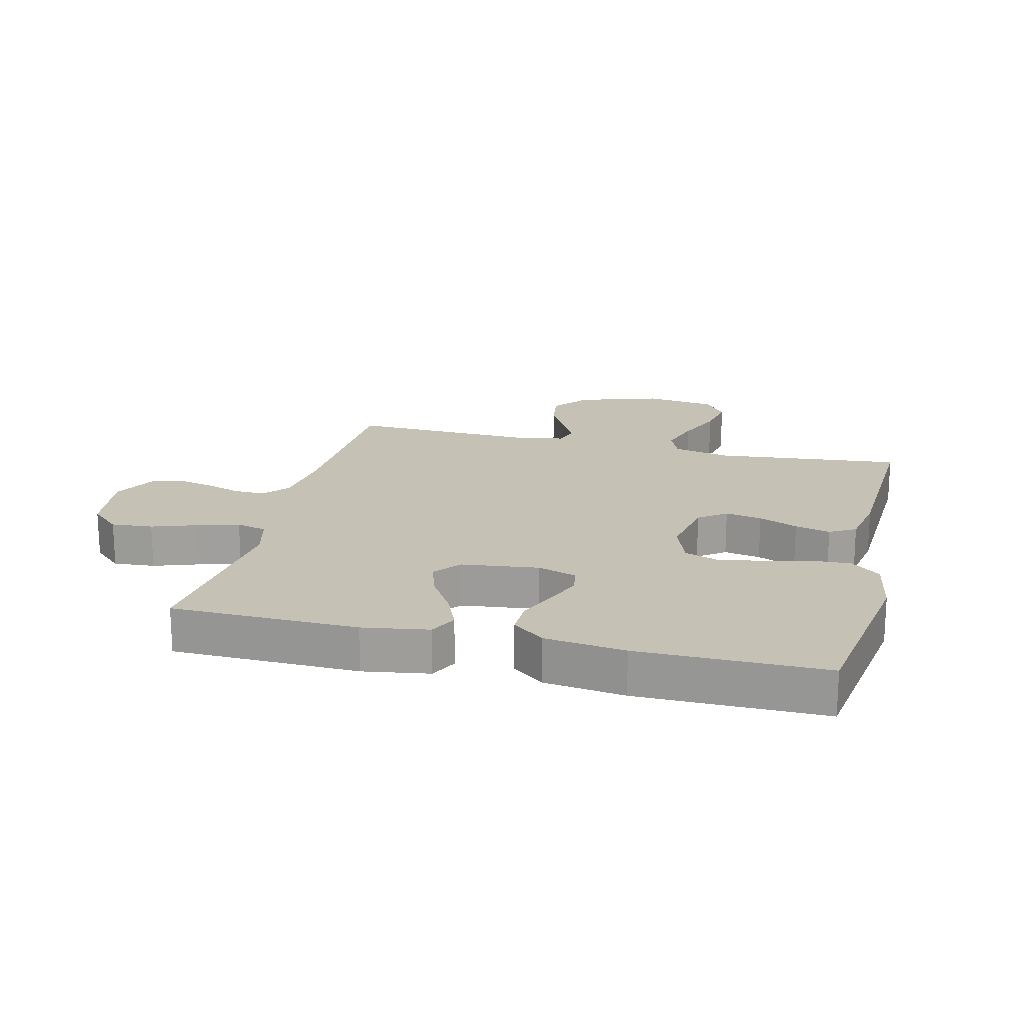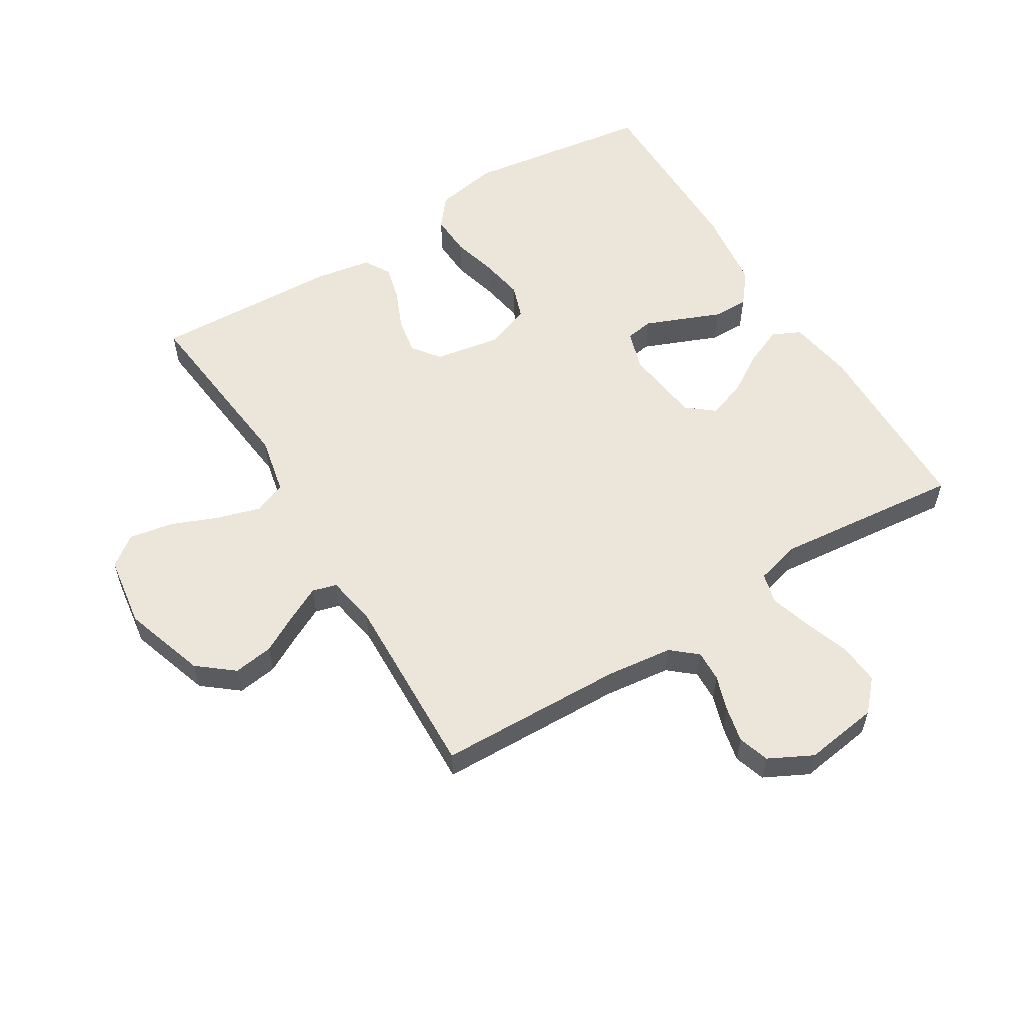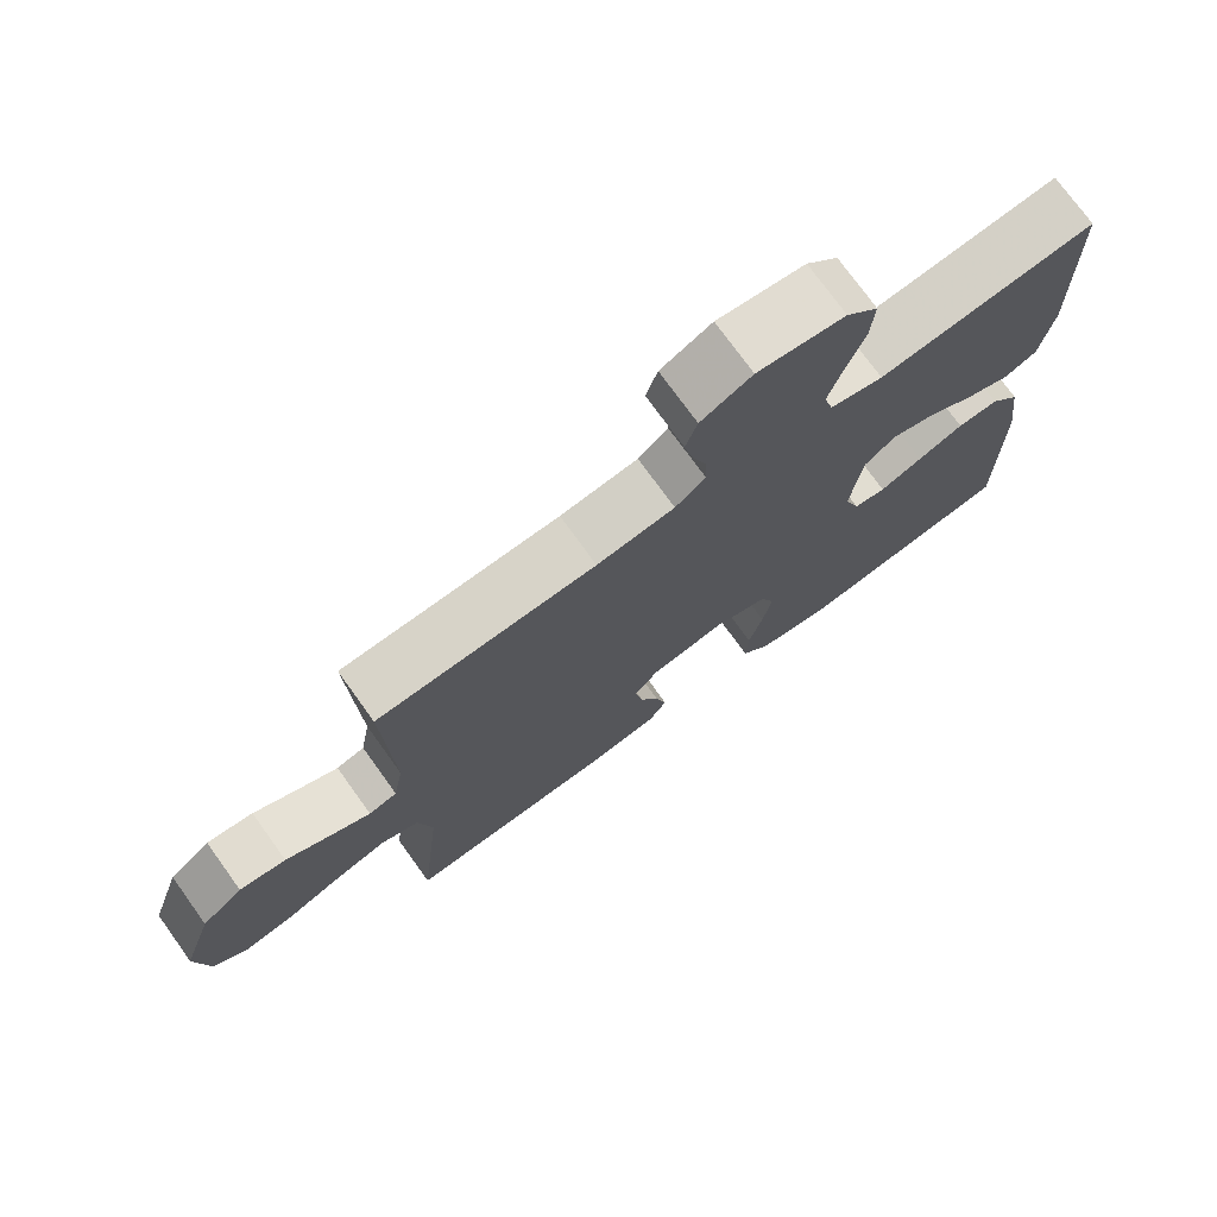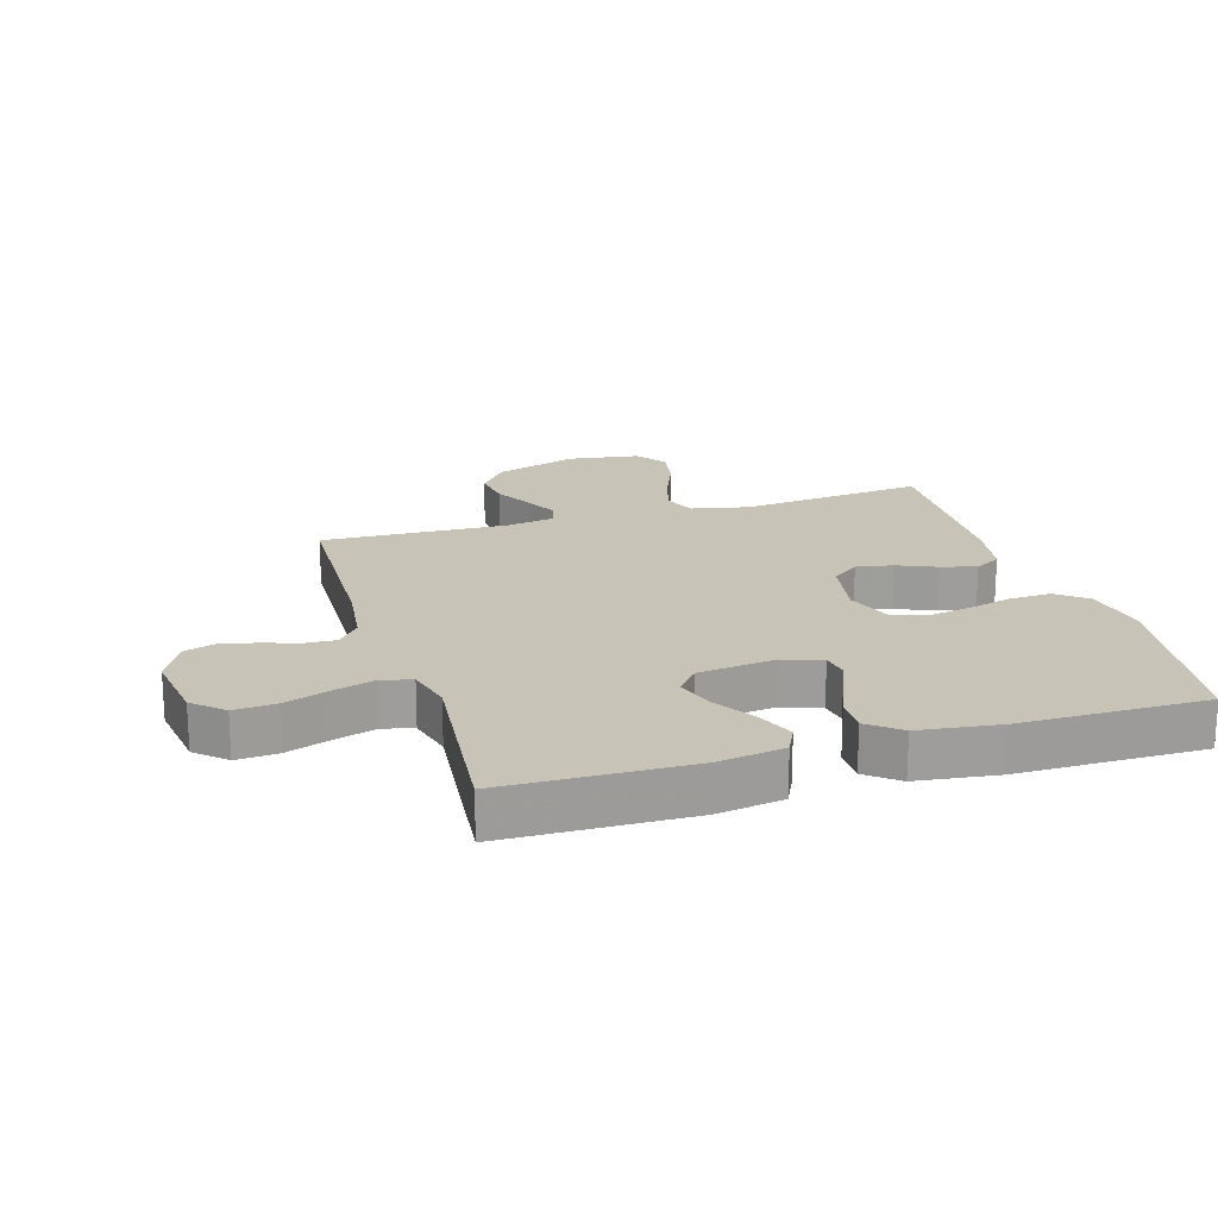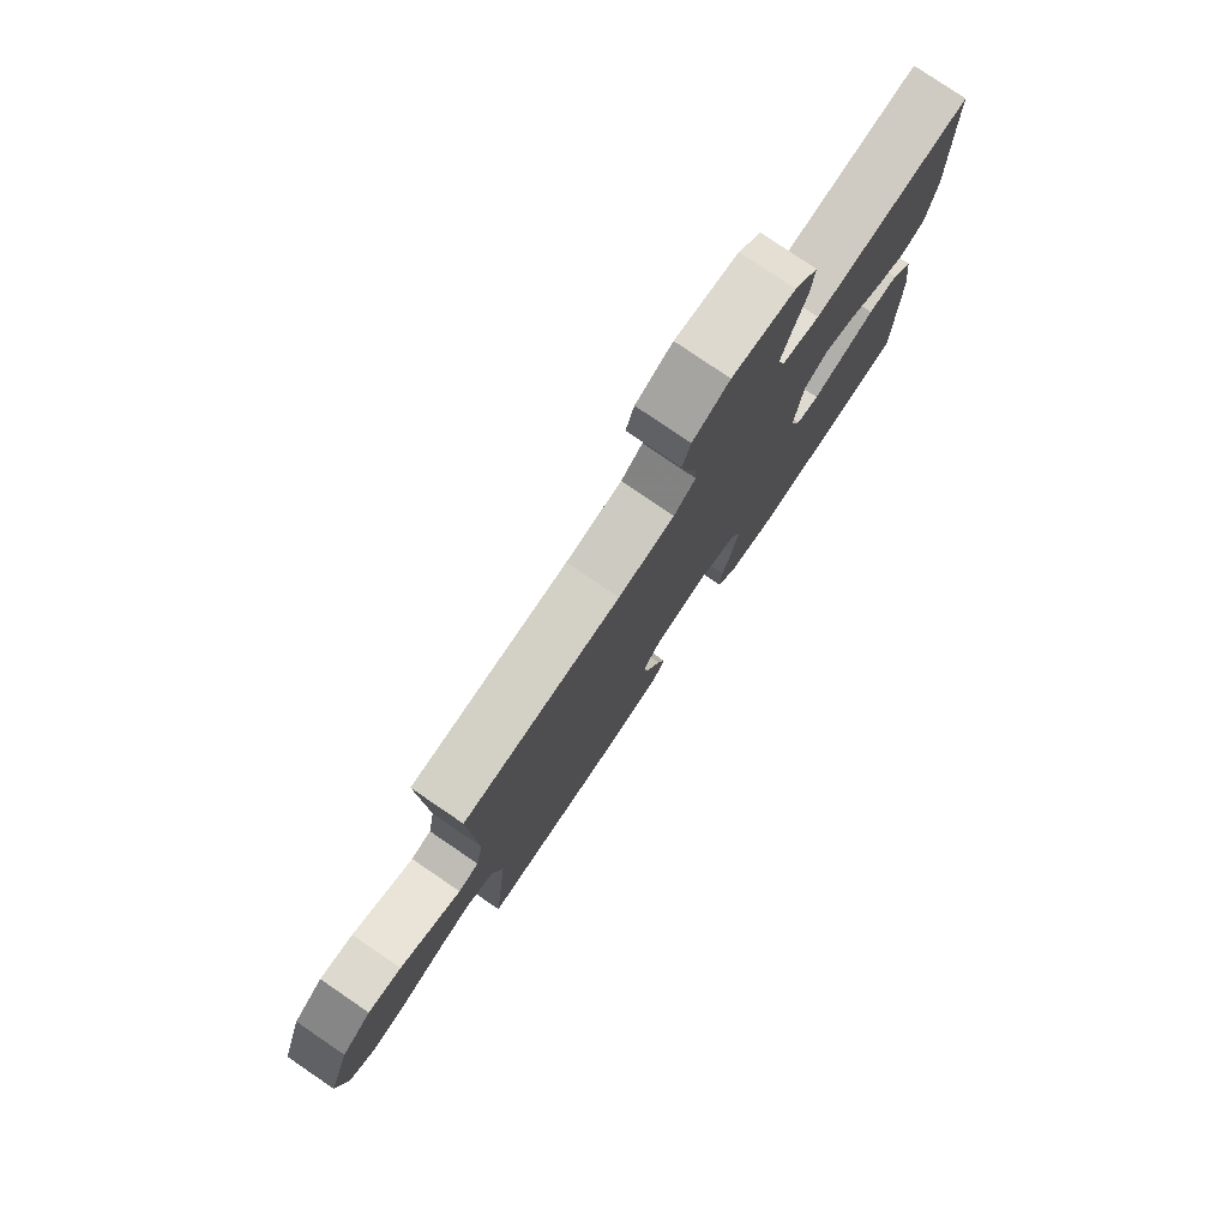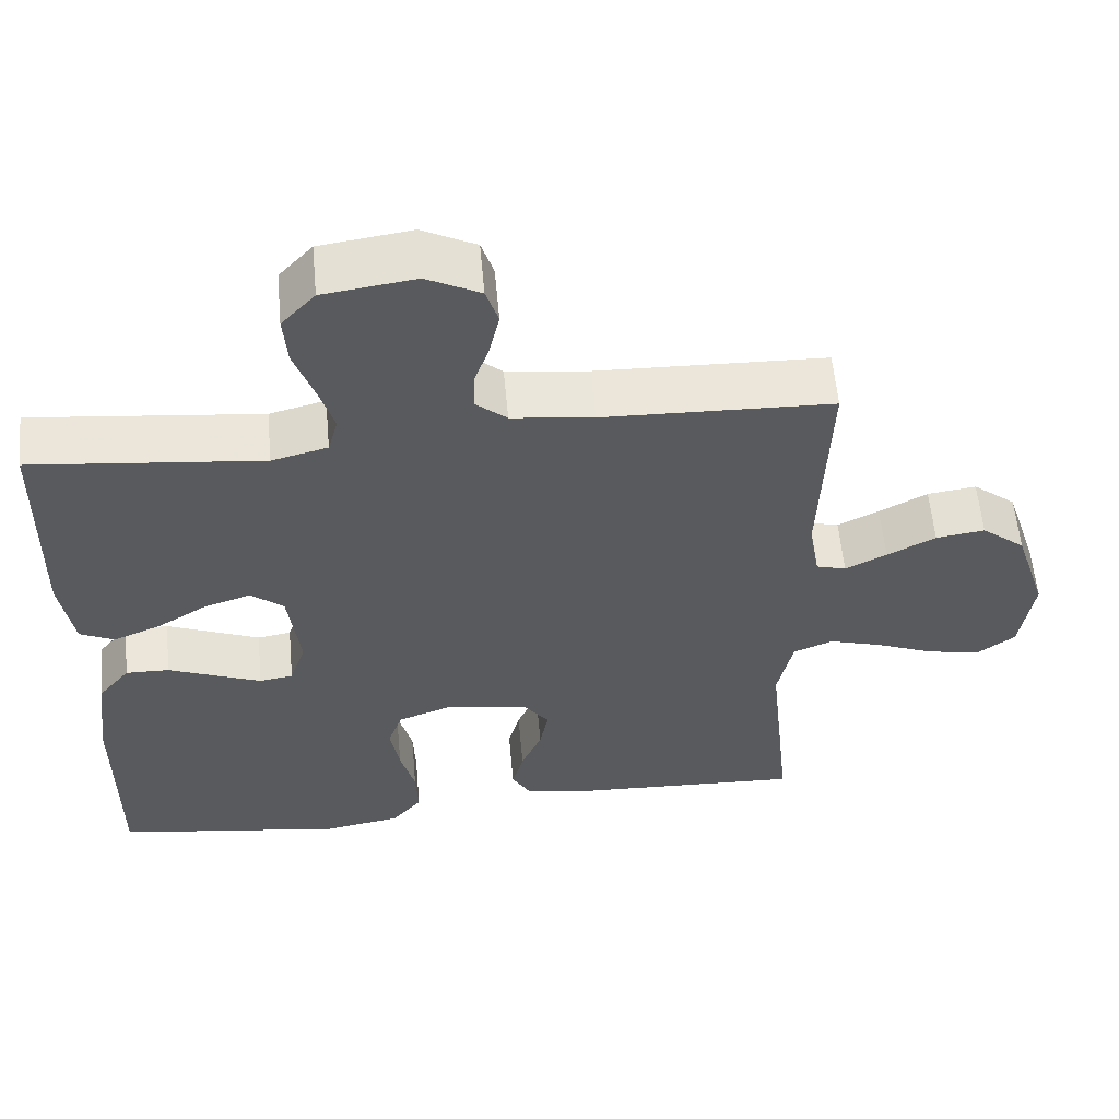
<metadata>
{"format":"obj","ext":"obj","renderer":"f3d","projection":"perspective","resolution":1024,"background":"white","views":[{"elev":18.8,"azim":103.8,"up":"+Y"},{"elev":57.0,"azim":-31.7,"up":"+Y"},{"elev":74.8,"azim":-35.8,"up":"+Z"},{"elev":19.7,"azim":73.1,"up":"+Y"},{"elev":79.1,"azim":-55.8,"up":"+Z"},{"elev":58.1,"azim":174.8,"up":"+Z"}]}
</metadata>
<code>
v 0.5 0.07 -0.5
v 0.2 0.07 -0.544
v 0.098 0.07 -0.526
v 0.059 0.07 -0.478
v 0.062 0.07 -0.411
v 0.081 0.07 -0.338
v 0.093 0.07 -0.268
v 0.074 0.07 -0.214
v 0 0.07 -0.187
v -0.105 0.07 -0.206
v -0.138 0.07 -0.25
v -0.127 0.07 -0.309
v -0.1 0.07 -0.372
v -0.085 0.07 -0.429
v -0.109 0.07 -0.471
v -0.2 0.07 -0.487
v -0.5 0.07 -0.5
v -0.469 0.07 -0.2
v -0.489 0.07 -0.107
v -0.541 0.07 -0.086
v -0.611 0.07 -0.107
v -0.687 0.07 -0.138
v -0.757 0.07 -0.151
v -0.806 0.07 -0.115
v -0.823 0.07 0
v -0.78 0.07 0.133
v -0.723 0.07 0.179
v -0.659 0.07 0.17
v -0.596 0.07 0.136
v -0.542 0.07 0.109
v -0.503 0.07 0.12
v -0.489 0.07 0.2
v -0.5 0.07 0.5
v -0.2 0.07 0.509
v -0.093 0.07 0.522
v -0.052 0.07 0.557
v -0.054 0.07 0.607
v -0.073 0.07 0.664
v -0.086 0.07 0.722
v -0.07 0.07 0.772
v 0 0.07 0.808
v 0.12 0.07 0.791
v 0.164 0.07 0.743
v 0.159 0.07 0.676
v 0.134 0.07 0.604
v 0.114 0.07 0.537
v 0.127 0.07 0.488
v 0.2 0.07 0.469
v 0.5 0.07 0.5
v 0.506 0.07 0.2
v 0.489 0.07 0.094
v 0.444 0.07 0.072
v 0.382 0.07 0.098
v 0.316 0.07 0.139
v 0.255 0.07 0.159
v 0.212 0.07 0.124
v 0.197 0.07 0
v 0.218 0.07 -0.063
v 0.262 0.07 -0.07
v 0.321 0.07 -0.046
v 0.384 0.07 -0.02
v 0.441 0.07 -0.019
v 0.482 0.07 -0.07
v 0.499 0.07 -0.2
v 0.5 0 -0.5
v 0.2 0 -0.544
v 0.098 0 -0.526
v 0.059 0 -0.478
v 0.062 0 -0.411
v 0.081 0 -0.338
v 0.093 0 -0.268
v 0.074 0 -0.214
v 0 0 -0.187
v -0.105 0 -0.206
v -0.138 0 -0.25
v -0.127 0 -0.309
v -0.1 0 -0.372
v -0.085 0 -0.429
v -0.109 0 -0.471
v -0.2 0 -0.487
v -0.5 0 -0.5
v -0.469 0 -0.2
v -0.489 0 -0.107
v -0.541 0 -0.086
v -0.611 0 -0.107
v -0.687 0 -0.138
v -0.757 0 -0.151
v -0.806 0 -0.115
v -0.823 0 0
v -0.78 0 0.133
v -0.723 0 0.179
v -0.659 0 0.17
v -0.596 0 0.136
v -0.542 0 0.109
v -0.503 0 0.12
v -0.489 0 0.2
v -0.5 0 0.5
v -0.2 0 0.509
v -0.093 0 0.522
v -0.052 0 0.557
v -0.054 0 0.607
v -0.073 0 0.664
v -0.086 0 0.722
v -0.07 0 0.772
v 0 0 0.808
v 0.12 0 0.791
v 0.164 0 0.743
v 0.159 0 0.676
v 0.134 0 0.604
v 0.114 0 0.537
v 0.127 0 0.488
v 0.2 0 0.469
v 0.5 0 0.5
v 0.506 0 0.2
v 0.489 0 0.094
v 0.444 0 0.072
v 0.382 0 0.098
v 0.316 0 0.139
v 0.255 0 0.159
v 0.212 0 0.124
v 0.197 0 0
v 0.218 0 -0.063
v 0.262 0 -0.07
v 0.321 0 -0.046
v 0.384 0 -0.02
v 0.441 0 -0.019
v 0.482 0 -0.07
v 0.499 0 -0.2
f 60 61 62 63
f 59 60 63 64
f 58 59 64 1
f 51 52 53 54
f 51 54 55
f 48 49 50 51
f 47 48 51 55
f 42 43 44 45
f 42 45 46
f 41 42 46
f 40 41 46 47
f 37 38 39 40
f 32 33 34
f 31 32 34 35
f 26 27 28 29
f 26 29 30
f 25 26 30
f 24 25 30 31
f 21 22 23 24
f 20 21 24 31
f 15 16 17 18
f 15 18 19
f 12 13 14 15
f 11 12 15 19
f 10 11 19
f 9 10 19 20
f 3 4 5 6
f 3 6 7
f 58 1 2 3
f 57 58 3 7
f 40 47 55 56
f 37 40 56 57
f 36 37 57 7
f 9 20 31 35
f 8 9 35 36
f 7 8 36
f 127 126 125 124
f 128 127 124 123
f 65 128 123 122
f 118 117 116 115
f 119 118 115
f 115 114 113 112
f 119 115 112 111
f 109 108 107 106
f 110 109 106
f 110 106 105
f 111 110 105 104
f 104 103 102 101
f 98 97 96
f 99 98 96 95
f 93 92 91 90
f 94 93 90
f 94 90 89
f 95 94 89 88
f 88 87 86 85
f 95 88 85 84
f 82 81 80 79
f 83 82 79
f 79 78 77 76
f 83 79 76 75
f 83 75 74
f 84 83 74 73
f 70 69 68 67
f 71 70 67
f 67 66 65 122
f 71 67 122 121
f 120 119 111 104
f 121 120 104 101
f 71 121 101 100
f 99 95 84 73
f 100 99 73 72
f 100 72 71
f 1 65 66 2
f 2 66 67 3
f 3 67 68 4
f 4 68 69 5
f 5 69 70 6
f 6 70 71 7
f 7 71 72 8
f 8 72 73 9
f 9 73 74 10
f 10 74 75 11
f 11 75 76 12
f 12 76 77 13
f 13 77 78 14
f 14 78 79 15
f 15 79 80 16
f 16 80 81 17
f 17 81 82 18
f 18 82 83 19
f 19 83 84 20
f 20 84 85 21
f 21 85 86 22
f 22 86 87 23
f 23 87 88 24
f 24 88 89 25
f 25 89 90 26
f 26 90 91 27
f 27 91 92 28
f 28 92 93 29
f 29 93 94 30
f 30 94 95 31
f 31 95 96 32
f 32 96 97 33
f 33 97 98 34
f 34 98 99 35
f 35 99 100 36
f 36 100 101 37
f 37 101 102 38
f 38 102 103 39
f 39 103 104 40
f 40 104 105 41
f 41 105 106 42
f 42 106 107 43
f 43 107 108 44
f 44 108 109 45
f 45 109 110 46
f 46 110 111 47
f 47 111 112 48
f 48 112 113 49
f 49 113 114 50
f 50 114 115 51
f 51 115 116 52
f 52 116 117 53
f 53 117 118 54
f 54 118 119 55
f 55 119 120 56
f 56 120 121 57
f 57 121 122 58
f 58 122 123 59
f 59 123 124 60
f 60 124 125 61
f 61 125 126 62
f 62 126 127 63
f 63 127 128 64
f 64 128 65 1

</code>
